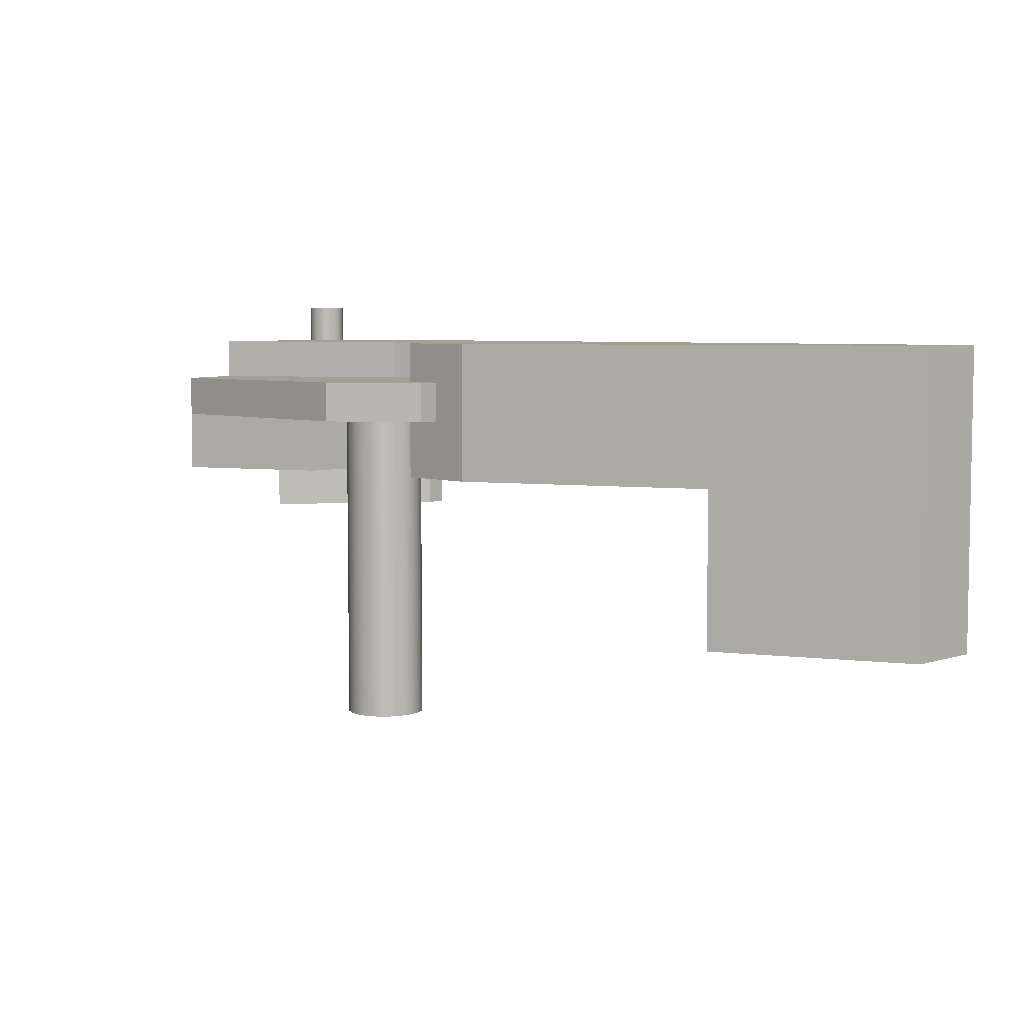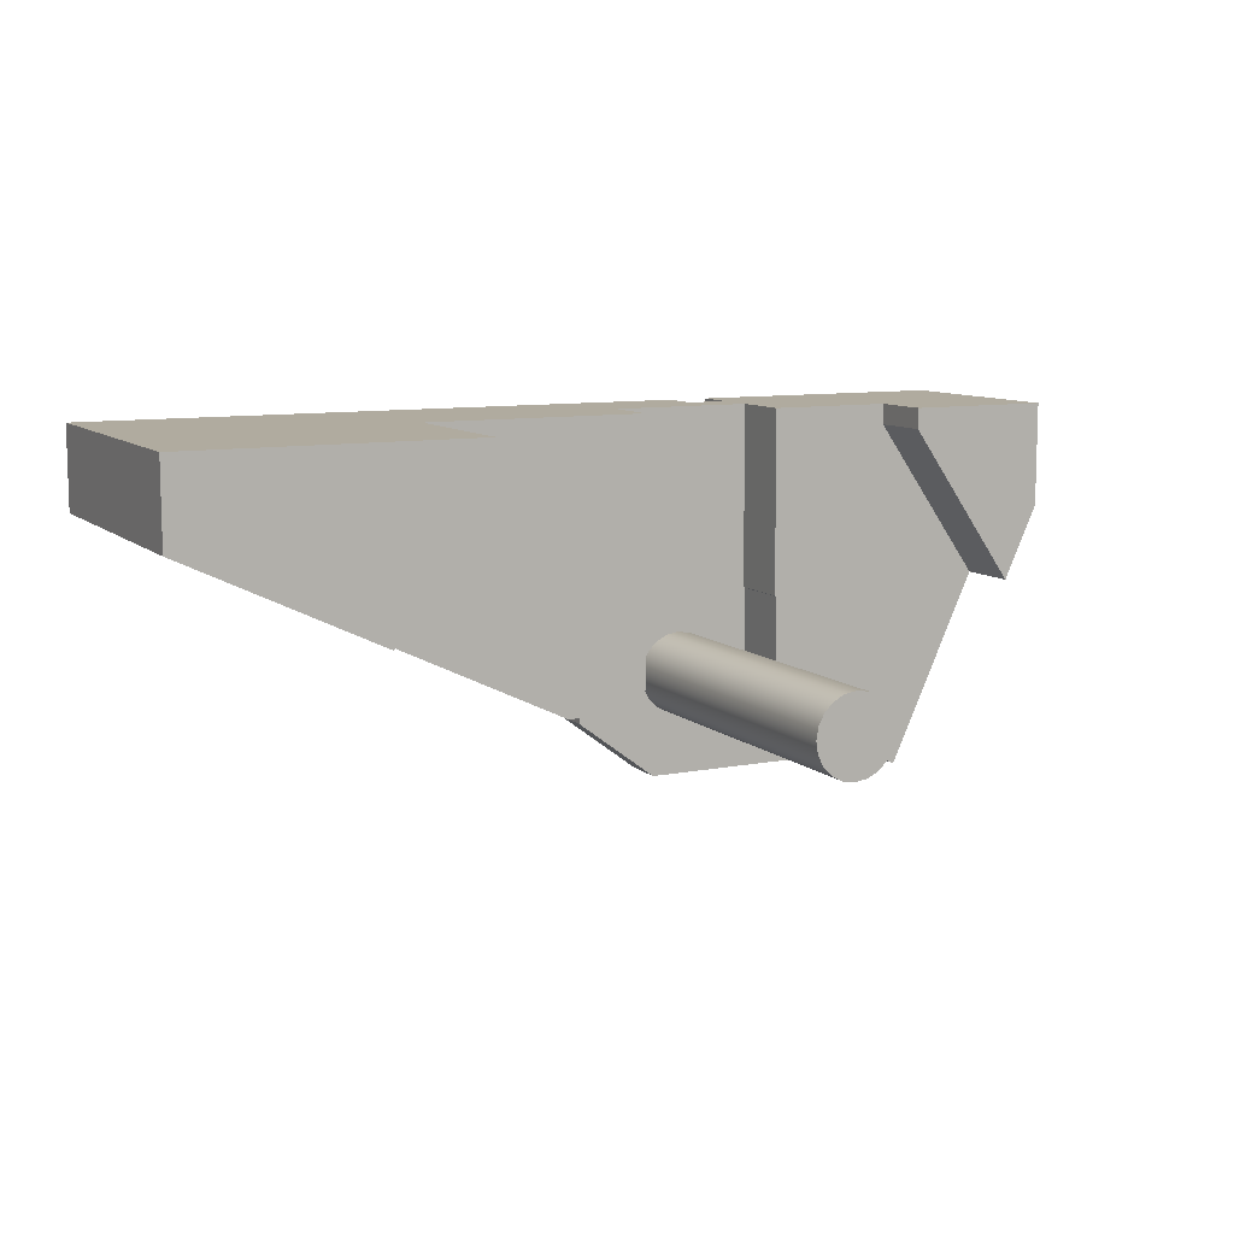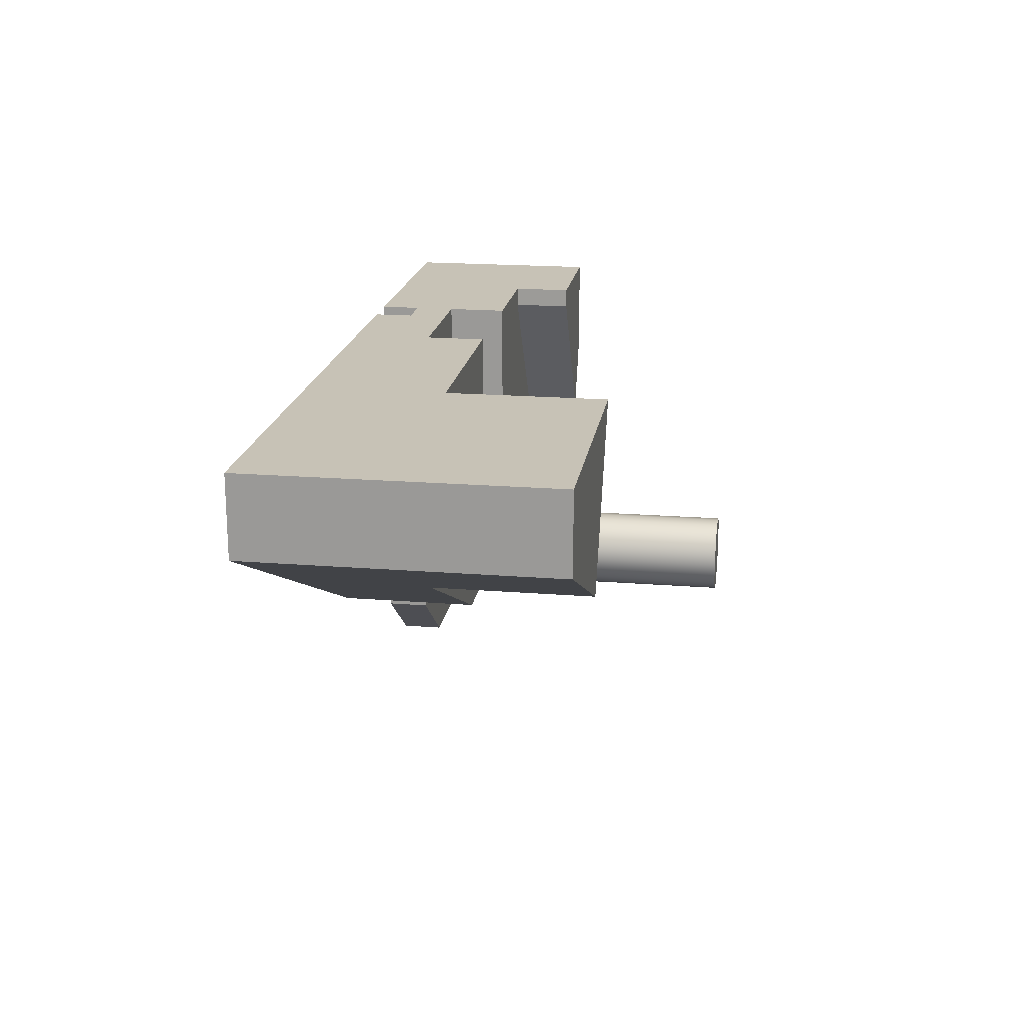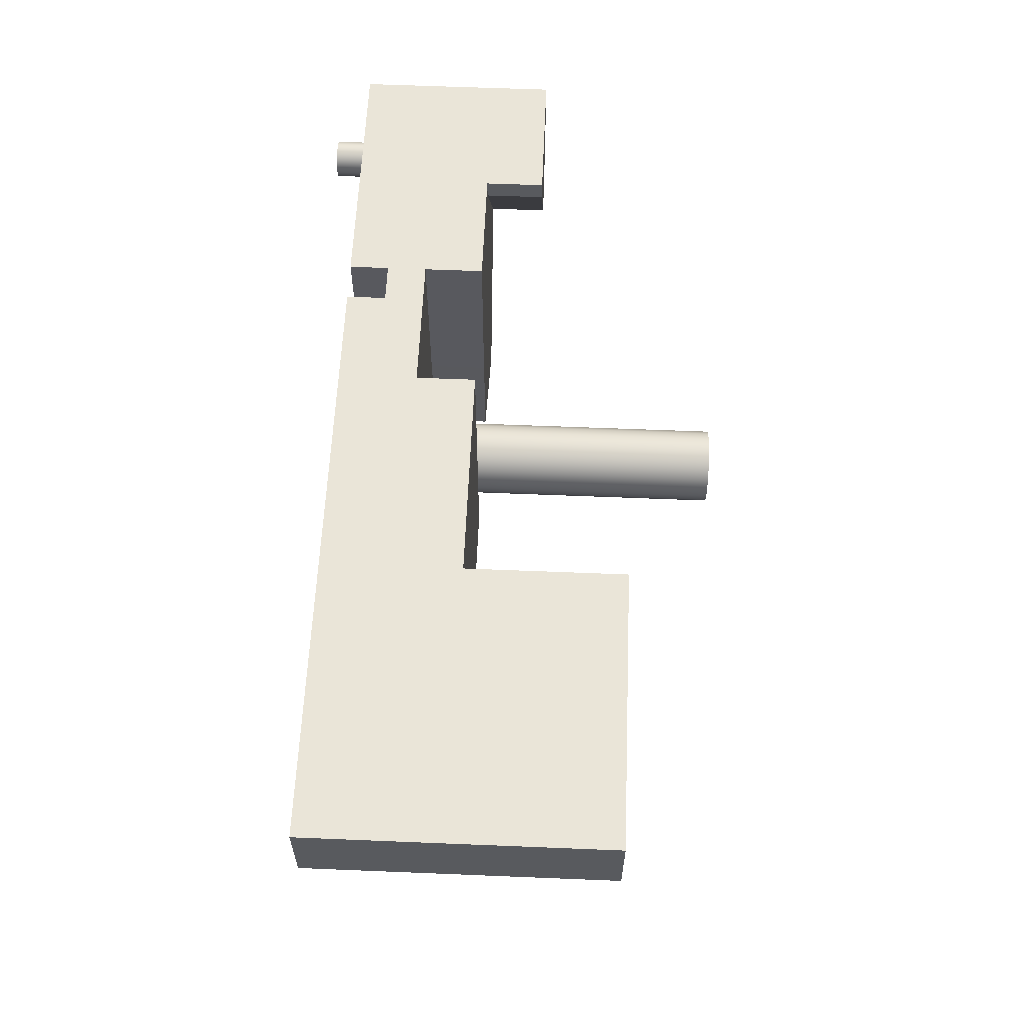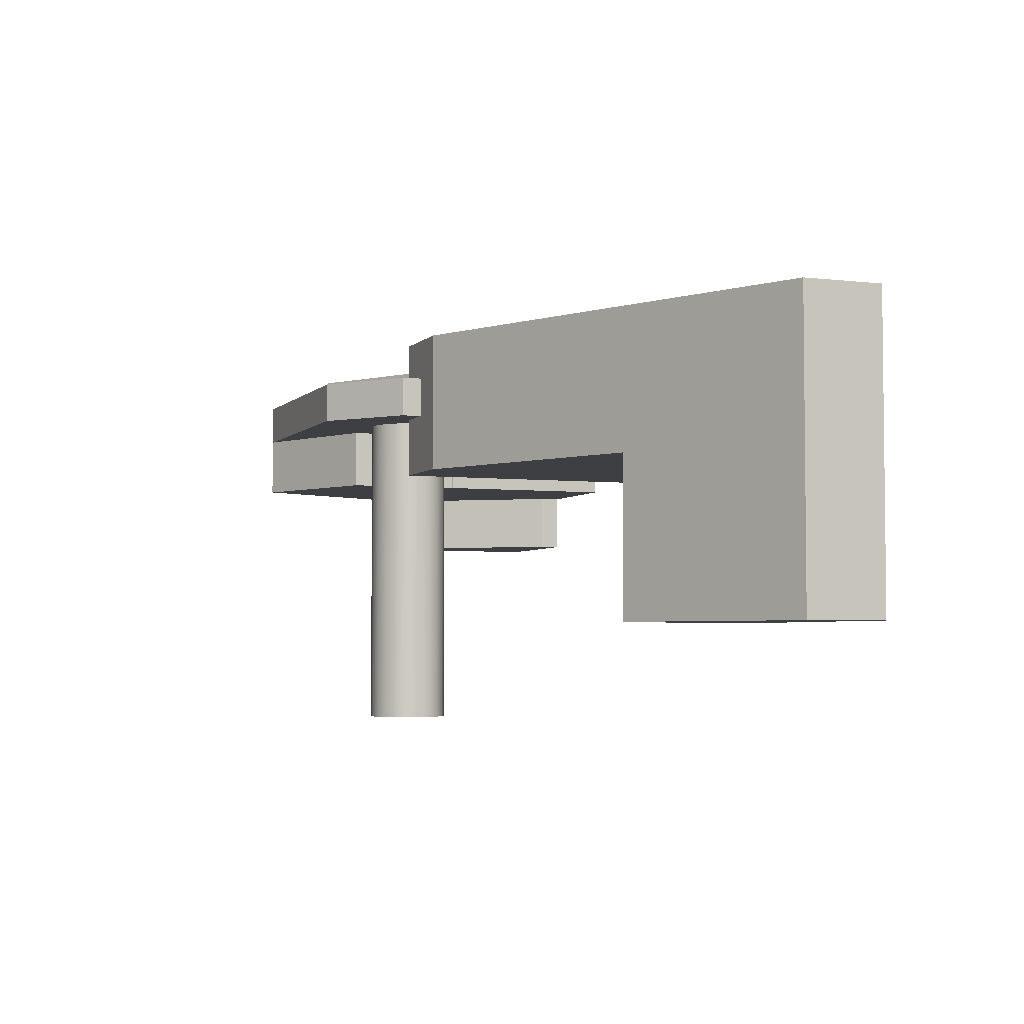
<metadata>
{"format":"obj","ext":"obj","renderer":"f3d","projection":"perspective","resolution":1024,"background":"white","views":[{"elev":5.6,"azim":-134.3,"up":"+Y"},{"elev":9.7,"azim":-26.8,"up":"+Z"},{"elev":19.1,"azim":-81.4,"up":"+Z"},{"elev":59.6,"azim":-87.6,"up":"+Z"},{"elev":-3.9,"azim":-111.1,"up":"+Y"}]}
</metadata>
<code>
v 4.445 0.9 -0.4667
v 4.435 0.9 -0.4233
v 4.407 0.9 -0.3885
v 4.367 0.9 -0.3692
v 4.323 0.9 -0.3692
v 4.282 0.9 -0.3885
v 4.255 0.9 -0.4233
v 4.245 0.9 -0.4667
v 4.255 0.9 -0.5101
v 4.282 0.9 -0.5448
v 4.323 0.9 -0.5642
v 4.367 0.9 -0.5642
v 4.407 0.9 -0.5448
v 4.435 0.9 -0.5101
v 4.445 0.7 -0.4667
v 4.435 0.7 -0.5101
v 4.407 0.7 -0.5448
v 4.367 0.7 -0.5642
v 4.323 0.7 -0.5642
v 4.282 0.7 -0.5448
v 4.255 0.7 -0.5101
v 4.245 0.7 -0.4667
v 4.255 0.7 -0.4233
v 4.282 0.7 -0.3885
v 4.323 0.7 -0.3692
v 4.367 0.7 -0.3692
v 4.407 0.7 -0.3885
v 4.435 0.7 -0.4233
v 4.445 0.7 -0.4667
v 4.445 0.9 -0.4667
v 4.445 0.9 -0.4667
v 4.435 0.9 -0.5101
v 4.407 0.9 -0.5448
v 4.367 0.9 -0.5642
v 4.323 0.9 -0.5642
v 4.282 0.9 -0.5448
v 4.255 0.9 -0.5101
v 4.245 0.9 -0.4667
v 4.255 0.9 -0.4233
v 4.282 0.9 -0.3885
v 4.323 0.9 -0.3692
v 4.367 0.9 -0.3692
v 4.407 0.9 -0.3885
v 4.435 0.9 -0.4233
v 2.636 -1.3 -1.294
v 2.646 -1.3 -1.232
v 2.674 -1.3 -1.176
v 2.718 -1.3 -1.132
v 2.774 -1.3 -1.103
v 2.836 -1.3 -1.094
v 2.898 -1.3 -1.103
v 2.953 -1.3 -1.132
v 2.998 -1.3 -1.176
v 3.026 -1.3 -1.232
v 3.036 -1.3 -1.294
v 3.026 -1.3 -1.355
v 2.998 -1.3 -1.411
v 2.953 -1.3 -1.455
v 2.898 -1.3 -1.484
v 2.836 -1.3 -1.494
v 2.774 -1.3 -1.484
v 2.718 -1.3 -1.455
v 2.674 -1.3 -1.411
v 2.646 -1.3 -1.355
v 2.636 0.3 -1.294
v 2.646 0.3 -1.355
v 2.674 0.3 -1.411
v 2.718 0.3 -1.455
v 2.774 0.3 -1.484
v 2.836 0.3 -1.494
v 2.898 0.3 -1.484
v 2.953 0.3 -1.455
v 2.998 0.3 -1.411
v 3.026 0.3 -1.355
v 3.036 0.3 -1.294
v 3.026 0.3 -1.232
v 2.998 0.3 -1.176
v 2.953 0.3 -1.132
v 2.898 0.3 -1.103
v 2.836 0.3 -1.094
v 2.774 0.3 -1.103
v 2.718 0.3 -1.132
v 2.674 0.3 -1.176
v 2.646 0.3 -1.232
v 2.636 0.3 -1.294
v 2.636 -1.3 -1.294
v 2.636 -1.3 -1.294
v 2.646 -1.3 -1.355
v 2.674 -1.3 -1.411
v 2.718 -1.3 -1.455
v 2.774 -1.3 -1.484
v 2.836 -1.3 -1.494
v 2.898 -1.3 -1.484
v 2.953 -1.3 -1.455
v 2.998 -1.3 -1.411
v 3.026 -1.3 -1.355
v 3.036 -1.3 -1.294
v 3.026 -1.3 -1.232
v 2.998 -1.3 -1.176
v 2.953 -1.3 -1.132
v 2.898 -1.3 -1.103
v 2.836 -1.3 -1.094
v 2.774 -1.3 -1.103
v 2.718 -1.3 -1.132
v 2.674 -1.3 -1.176
v 2.646 -1.3 -1.232
v 3.8 0 -0.1
v 4.334 0 -0.8595
v 4.334 -0.3 -0.8595
v 3.8 -0.3 -0.1
v 3.801 0 0
v 3.8 0 -0.1
v 3.8 -0.3 -0.1
v 3.801 -0.3 0
v 4.5 -0.3 -0.5
v 4.5 -0.3 0
v 3.801 -0.3 0
v 3.8 -0.3 -0.1
v 4.334 -0.3 -0.8595
v 0.9368 0 -0.8461
v 1.397 0 0
v 1.397 -0.8 0
v 0.9368 -0.8 -0.8461
v 0 -0.8 0
v 0 -0.8 -0.4
v 0.9368 -0.8 -0.8461
v 1.397 -0.8 0
v 3.213 0 -1.483
v 3.207 0 -0.9042
v 3.207 0.3 -0.9042
v 3.213 0.3 -1.483
v 3.207 0 -0.9042
v 3.2 0 -0.9
v 3.2 0.3 -0.9
v 3.207 0.3 -0.9042
v 3.2 0 -0.9
v 3.198 0 0
v 3.198 0.3 0
v 3.2 0.3 -0.9
v 2.5 0 0
v 2.5 0 -1.4
v 2.5 0.3 -1.4
v 2.5 0.3 0
v 3.9 0 -1.8
v 3.213 0 -1.483
v 3.213 0.3 -1.483
v 3.9 0.3 -1.8
v 2.636 0.3 -1.294
v 2.646 0.3 -1.232
v 2.674 0.3 -1.176
v 2.718 0.3 -1.132
v 2.774 0.3 -1.103
v 2.836 0.3 -1.094
v 2.898 0.3 -1.103
v 2.953 0.3 -1.132
v 2.998 0.3 -1.176
v 3.026 0.3 -1.232
v 3.036 0.3 -1.294
v 3.026 0.3 -1.355
v 2.998 0.3 -1.411
v 2.953 0.3 -1.455
v 2.898 0.3 -1.484
v 2.836 0.3 -1.494
v 2.774 0.3 -1.484
v 2.718 0.3 -1.455
v 2.674 0.3 -1.411
v 2.646 0.3 -1.355
v 3.9 0.3 -1.8
v 3.213 0.3 -1.483
v 3.207 0.3 -0.9042
v 3.2 0.3 -0.9
v 3.198 0.3 0
v 2.5 0.3 0
v 2.5 0.3 -1.4
v 2.3 0.3 -1.4
v 2.3 0.3 -1.5
v 2.7 0.3 -1.8
v 2.5 0 0
v 2.5 0.3 0
v 3.198 0.3 0
v 3.198 0 0
v 3.801 0 0
v 3.801 -0.3 0
v 4.5 -0.3 0
v 4.5 0.7 0
v 3.198 0.7 0
v 3.198 0.5 0
v 3 0.5 0
v 3 0.7 0
v 0 0.7 0
v 0 -0.8 0
v 1.397 -0.8 0
v 1.397 0 0
v 3.8 0 -0.1
v 3.801 0 0
v 3.198 0 0
v 3.2 0 -0.9
v 3.207 0 -0.9042
v 3.213 0 -1.483
v 3.9 0 -1.8
v 4.334 0 -0.8595
v 2.5 0.7 -1.4
v 3 0.7 -0.9
v 3 0.5 -0.9
v 2.5 0.5 -1.4
v 3 0.7 -0.9
v 3 0.7 0
v 3 0.5 0
v 3 0.5 -0.9
v 3.198 0.7 0
v 3.2 0.7 -0.9
v 3.2 0.5 -0.9
v 3.198 0.5 0
v 3.2 0.7 -0.9
v 4.081 0.7 -1.407
v 4.081 0.5 -1.407
v 3.2 0.5 -0.9
v 2.7 0.5 -1.8
v 2.3 0.5 -1.5
v 2.3 0.5 -1.4
v 2.5 0.5 -1.4
v 3 0.5 -0.9
v 3 0.5 0
v 3.198 0.5 0
v 3.2 0.5 -0.9
v 4.081 0.5 -1.407
v 3.9 0.5 -1.8
v 4.445 0.7 -0.4667
v 4.435 0.7 -0.4233
v 4.407 0.7 -0.3885
v 4.367 0.7 -0.3692
v 4.323 0.7 -0.3692
v 4.282 0.7 -0.3885
v 4.255 0.7 -0.4233
v 4.245 0.7 -0.4667
v 4.255 0.7 -0.5101
v 4.282 0.7 -0.5448
v 4.323 0.7 -0.5642
v 4.367 0.7 -0.5642
v 4.407 0.7 -0.5448
v 4.435 0.7 -0.5101
v 3.2 0.7 -0.9
v 3.198 0.7 0
v 4.5 0.7 0
v 4.5 0.7 -0.5
v 4.081 0.7 -1.407
v 3 0.7 0
v 3 0.7 -0.9
v 2.5 0.7 -1.4
v 2.1 0.7 -1.4
v 0 0.7 -0.4
v 0 0.7 0
v 2.3 0.3 -1.5
v 2.3 0.3 -1.4
v 2.3 0.5 -1.4
v 2.3 0.5 -1.5
v 2.7 0.3 -1.8
v 2.3 0.3 -1.5
v 2.3 0.5 -1.5
v 2.7 0.5 -1.8
v 0 -0.8 0
v 0 0.7 0
v 0 0.7 -0.4
v 0 -0.8 -0.4
v 2.1 0 -1.4
v 0.9368 0 -0.8461
v 0.9368 -0.8 -0.8461
v 0 -0.8 -0.4
v 0 0.7 -0.4
v 2.1 0.7 -1.4
v 2.5 0 -1.4
v 2.1 0 -1.4
v 2.1 0.7 -1.4
v 2.5 0.7 -1.4
v 2.5 0.5 -1.4
v 2.3 0.5 -1.4
v 2.3 0.3 -1.4
v 2.5 0.3 -1.4
v 3.9 0.3 -1.8
v 2.7 0.3 -1.8
v 2.7 0.5 -1.8
v 3.9 0.5 -1.8
v 4.081 0.5 -1.407
v 4.081 0.7 -1.407
v 4.5 0.7 -0.5
v 4.5 -0.3 -0.5
v 4.334 -0.3 -0.8595
v 4.334 0 -0.8595
v 3.9 0 -1.8
v 3.9 0.3 -1.8
v 3.9 0.5 -1.8
v 4.5 -0.3 -0.5
v 4.5 0.7 -0.5
v 4.5 0.7 0
v 4.5 -0.3 0
v 1.397 0 0
v 0.9368 0 -0.8461
v 2.1 0 -1.4
v 2.5 0 -1.4
v 2.5 0 0
g 14abfffa-e326-11ea-a5cb-54bf646e7e1f
f 2 28 1
f 1 28 29
f 30 15 14
f 14 15 16
f 14 16 13
f 13 16 17
f 13 17 12
f 12 17 18
f 12 18 11
f 11 18 19
f 11 19 10
f 10 19 20
f 10 20 9
f 9 20 21
f 9 21 8
f 8 21 22
f 8 22 7
f 7 22 23
f 7 23 6
f 6 23 24
f 6 24 5
f 5 24 25
f 5 25 4
f 4 25 26
f 4 26 3
f 3 26 27
f 3 27 2
f 2 27 28
g 14bf12a4-e326-11ea-976b-54bf646e7e1f
f 32 37 31
f 31 37 38
f 31 38 44
f 44 38 39
f 44 39 43
f 43 39 40
f 43 40 42
f 42 40 41
f 37 32 36
f 36 32 33
f 36 33 35
f 35 33 34
g 12540564-e326-11ea-a82d-54bf646e7e1f
f 46 84 45
f 45 84 85
f 86 65 64
f 64 65 66
f 64 66 63
f 63 66 67
f 63 67 62
f 62 67 68
f 62 68 61
f 61 68 69
f 61 69 60
f 60 69 70
f 60 70 59
f 59 70 71
f 59 71 58
f 58 71 72
f 58 72 57
f 57 72 73
f 57 73 56
f 56 73 74
f 56 74 55
f 55 74 75
f 55 75 54
f 54 75 76
f 54 76 53
f 53 76 77
f 53 77 52
f 52 77 78
f 52 78 51
f 51 78 79
f 51 79 50
f 50 79 80
f 50 80 49
f 49 80 81
f 49 81 48
f 48 81 82
f 48 82 47
f 47 82 83
f 47 83 46
f 46 83 84
g 12662d9a-e326-11ea-8ebd-54bf646e7e1f
f 88 96 87
f 87 96 97
f 87 97 106
f 106 97 98
f 106 98 105
f 105 98 99
f 105 99 104
f 104 99 100
f 104 100 103
f 103 100 101
f 103 101 102
f 96 88 95
f 95 88 89
f 95 89 94
f 94 89 90
f 94 90 93
f 93 90 91
f 93 91 92
g 10273948-e326-11ea-8426-54bf646e7e1f
f 107 108 110
f 110 108 109
g 1034a6ba-e326-11ea-b74a-54bf646e7e1f
f 111 112 114
f 114 112 113
g 10423b62-e326-11ea-a0d5-54bf646e7e1f
f 119 115 118
f 118 115 116
f 118 116 117
g 0e2d1630-e326-11ea-bff7-54bf646e7e1f
f 120 121 123
f 123 121 122
g 0e3af934-e326-11ea-958d-54bf646e7e1f
f 124 125 127
f 127 125 126
g 0be2d736-e326-11ea-84b4-54bf646e7e1f
f 128 129 131
f 131 129 130
g 0bef8158-e326-11ea-8b00-54bf646e7e1f
f 132 133 135
f 135 133 134
g 0bfc5292-e326-11ea-aec8-54bf646e7e1f
f 136 137 139
f 139 137 138
g 0c094b06-e326-11ea-8a1b-54bf646e7e1f
f 140 141 143
f 143 141 142
g 0c172db6-e326-11ea-a8cf-54bf646e7e1f
f 144 145 147
f 147 145 146
g 0c35d954-e326-11ea-905d-54bf646e7e1f
f 167 148 174
f 174 148 149
f 174 149 150
f 174 150 173
f 173 150 151
f 173 151 152
f 152 153 173
f 173 153 171
f 173 171 172
f 153 154 171
f 171 154 155
f 171 155 156
f 171 156 170
f 170 156 157
f 170 157 169
f 169 157 158
f 169 158 159
f 159 160 169
f 169 160 161
f 169 161 162
f 169 162 177
f 177 162 163
f 177 163 164
f 164 165 177
f 177 165 174
f 177 174 176
f 176 174 175
f 165 166 174
f 174 166 167
f 168 169 177
g 06c2bb06-e326-11ea-97cc-54bf646e7e1f
f 178 179 193
f 193 179 190
f 193 190 191
f 180 188 179
f 179 188 189
f 179 189 190
f 181 182 180
f 180 182 185
f 180 185 187
f 187 185 186
f 183 184 182
f 182 184 185
f 187 188 180
f 191 192 193
g 0c42d1ae-e326-11ea-bc1d-54bf646e7e1f
f 195 196 194
f 194 196 197
f 194 197 198
f 194 198 201
f 201 198 199
f 201 199 200
g 093a4ba6-e326-11ea-8e64-54bf646e7e1f
f 202 203 205
f 205 203 204
g 0947dffa-e326-11ea-ae3e-54bf646e7e1f
f 206 207 209
f 209 207 208
g 09557498-e326-11ea-ad20-54bf646e7e1f
f 210 211 213
f 213 211 212
g 0962bb18-e326-11ea-b79c-54bf646e7e1f
f 214 215 217
f 217 215 216
g 096fb376-e326-11ea-a511-54bf646e7e1f
f 219 221 218
f 218 221 222
f 218 222 225
f 225 222 224
f 224 222 223
f 219 220 221
f 226 227 225
f 225 227 218
g 097e0b58-e326-11ea-8042-54bf646e7e1f
f 241 228 245
f 245 228 229
f 245 229 244
f 244 229 230
f 244 230 231
f 231 232 244
f 244 232 233
f 244 233 243
f 243 233 234
f 243 234 235
f 243 235 242
f 242 235 236
f 242 236 237
f 237 238 242
f 242 238 246
f 246 238 239
f 246 239 240
f 246 240 245
f 245 240 241
g 075cff68-e326-11ea-9a3f-54bf646e7e1f
f 252 247 251
f 251 247 248
f 251 248 250
f 250 248 249
g 071e2158-e326-11ea-890b-54bf646e7e1f
f 253 254 256
f 256 254 255
g 072cc770-e326-11ea-af46-54bf646e7e1f
f 257 258 260
f 260 258 259
g 06d46e34-e326-11ea-a113-54bf646e7e1f
f 262 263 261
f 261 263 264
g 06e5ac48-e326-11ea-977a-54bf646e7e1f
f 265 266 270
f 270 266 269
f 269 266 268
f 268 266 267
g 06f822ca-e326-11ea-94d7-54bf646e7e1f
f 278 271 277
f 277 271 272
f 277 272 273
f 277 273 276
f 276 273 274
f 276 274 275
g 0739e6c0-e326-11ea-bb36-54bf646e7e1f
f 279 280 282
f 282 280 281
g 0745cdf0-e326-11ea-a9ed-54bf646e7e1f
f 284 285 283
f 283 285 288
f 283 288 289
f 285 286 288
f 288 286 287
f 289 290 283
f 283 290 291
g 0751669c-e326-11ea-9348-54bf646e7e1f
f 293 294 292
f 292 294 295
g 0768bf24-e326-11ea-8fb4-54bf646e7e1f
f 297 298 296
f 296 298 300
f 300 298 299

</code>
